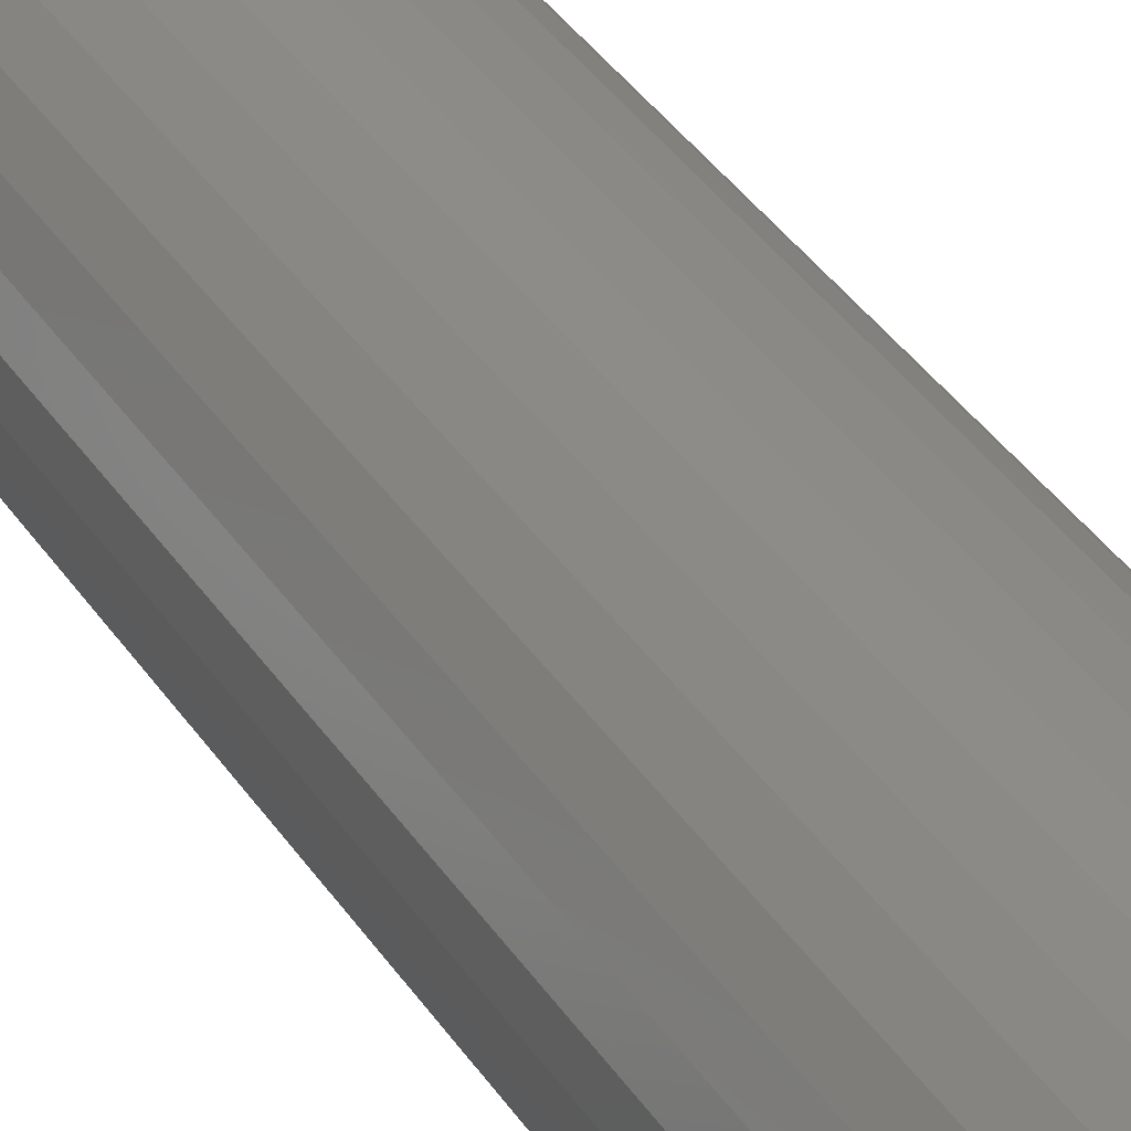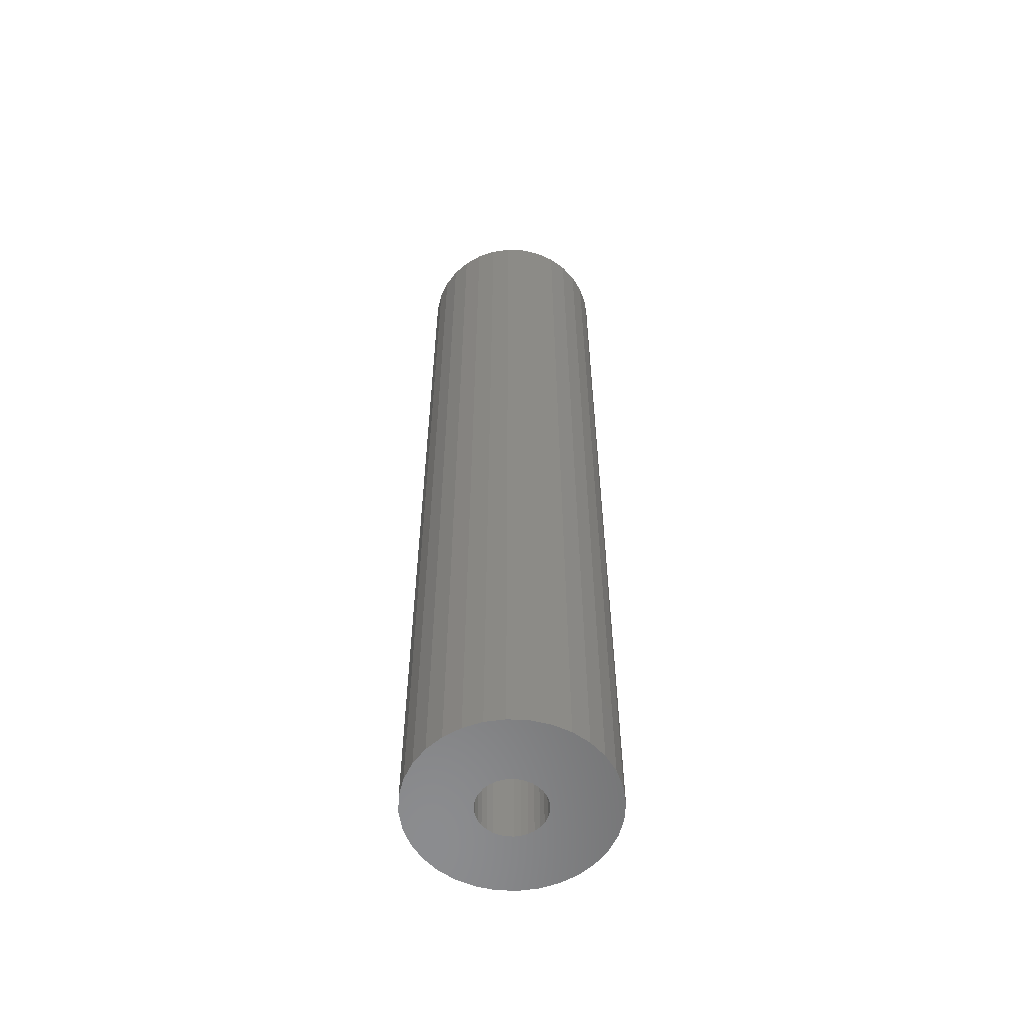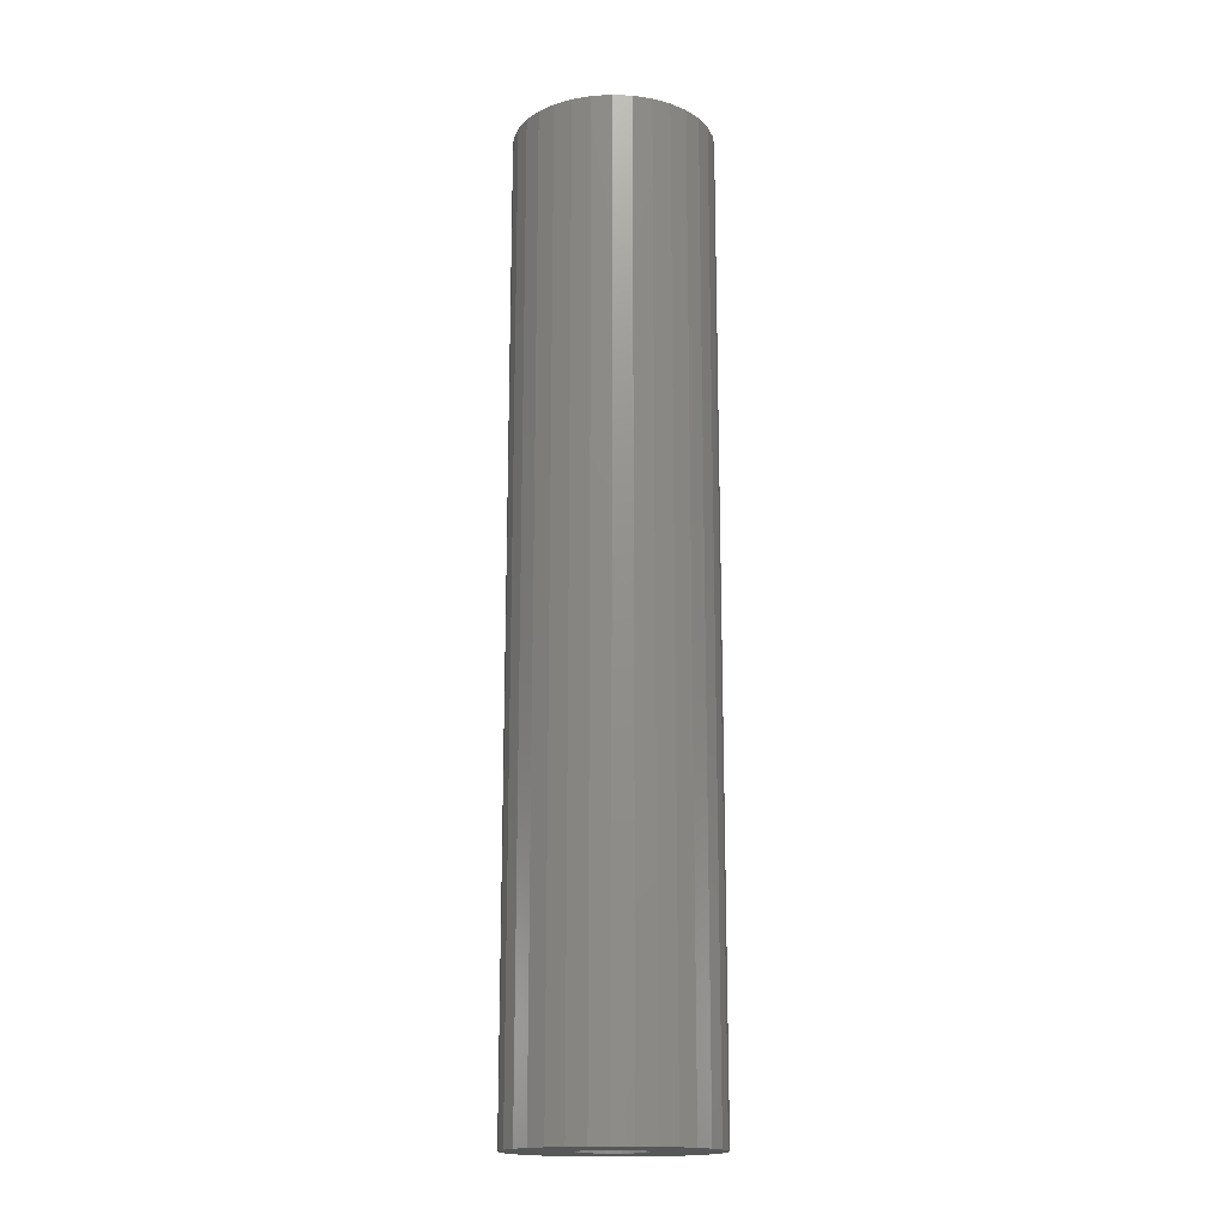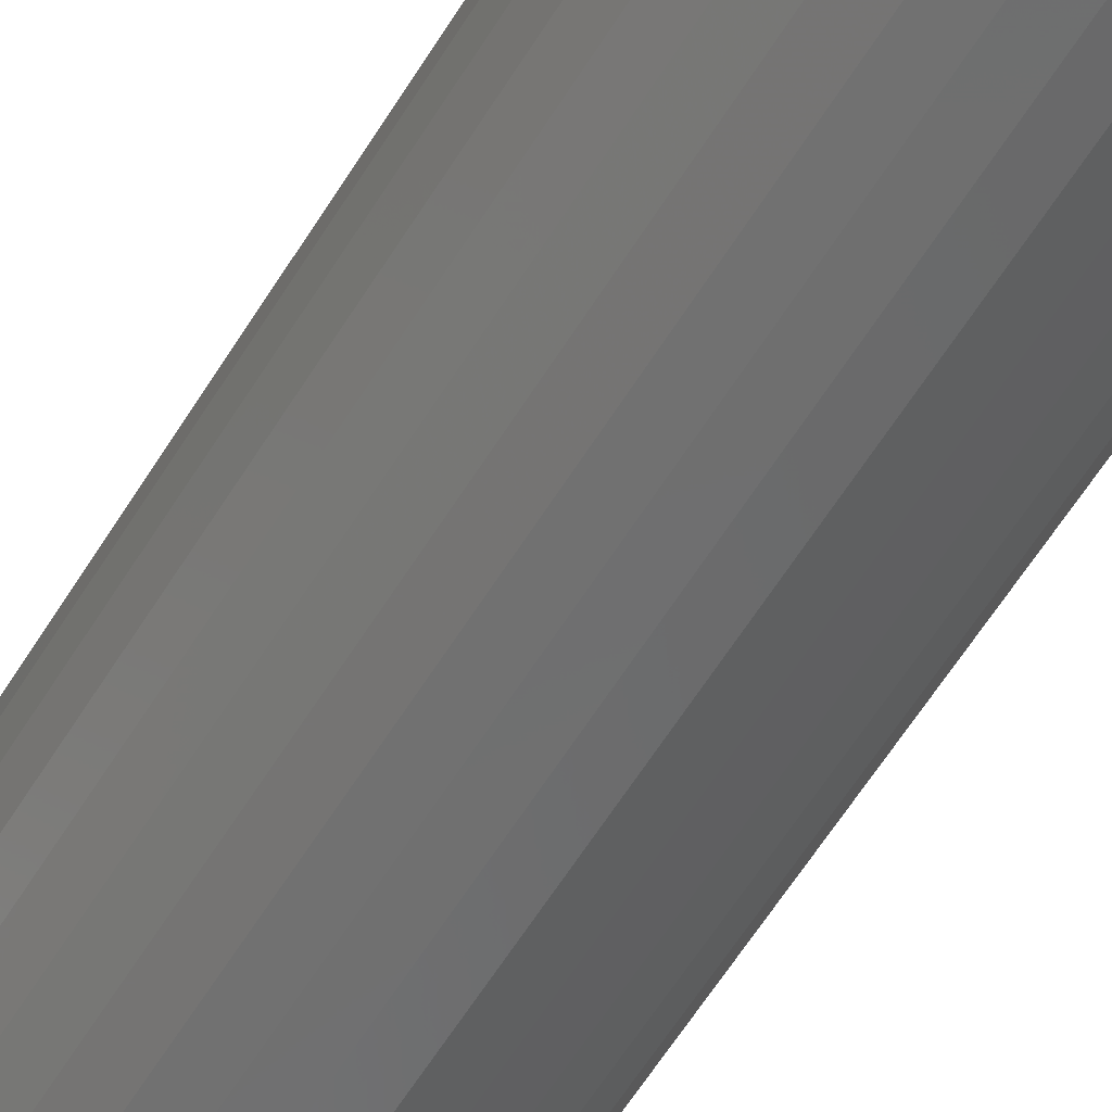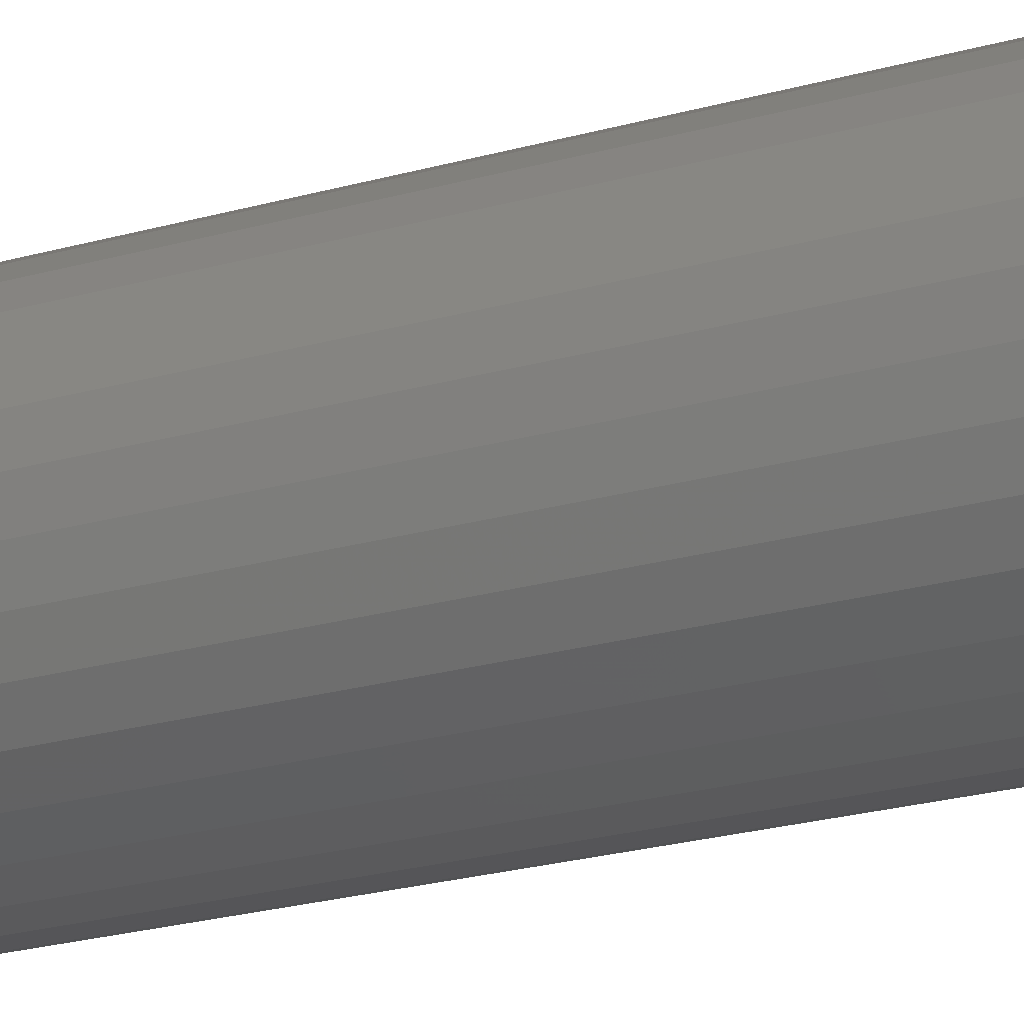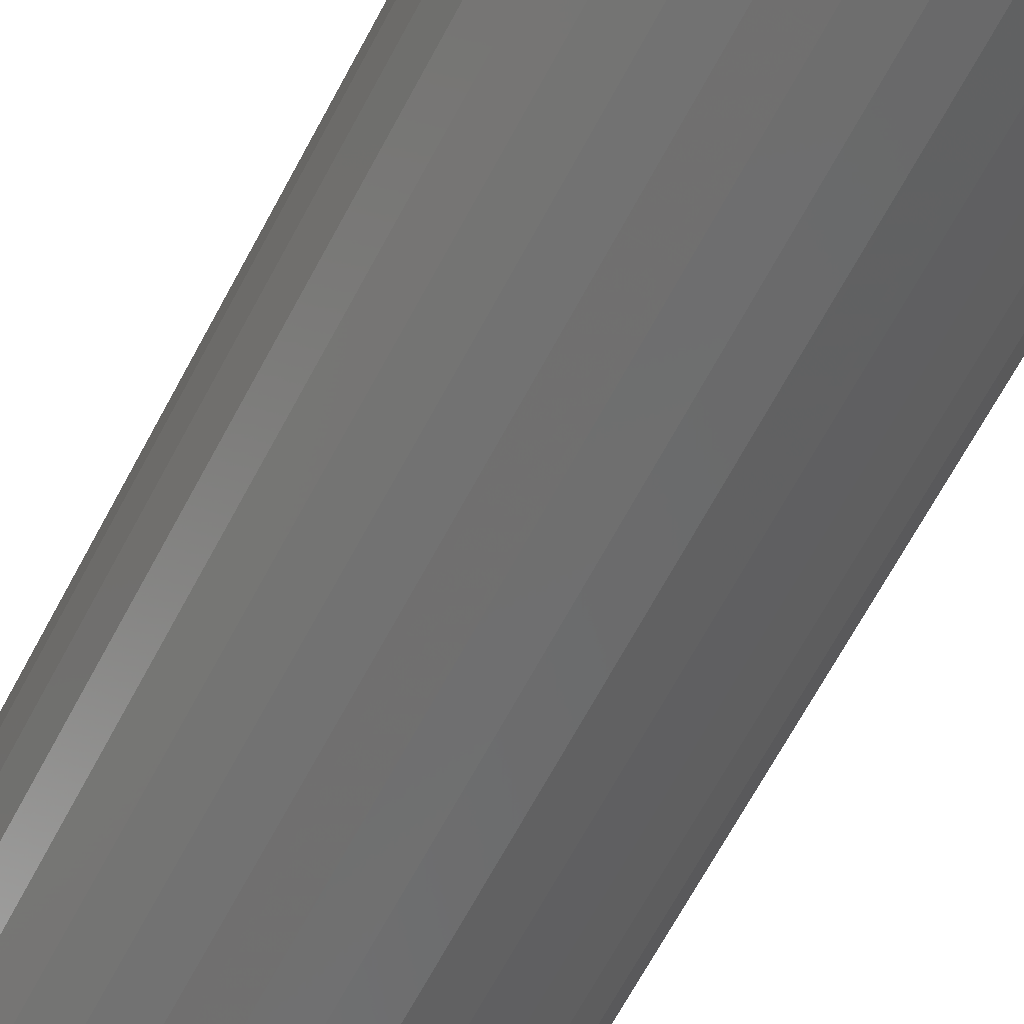
<metadata>
{"format":"stl","ext":"stl","renderer":"f3d","projection":"perspective","resolution":1024,"background":"white","views":[{"elev":35.6,"azim":-28.4,"up":"+Z"},{"elev":-57.5,"azim":81.6,"up":"+Y"},{"elev":-16.9,"azim":23.4,"up":"+Y"},{"elev":-58.4,"azim":149.0,"up":"+Z"},{"elev":-19.4,"azim":119.9,"up":"+Z"},{"elev":-58.1,"azim":153.8,"up":"+Z"}]}
</metadata>
<code>
# stl→obj: 128 verts, 252 faces
v 0.07887 -0.75 2.497e-17
v 0.02365 -0.75 -0.005407
v 0.07728 -0.75 -0.01608
v 0.02418 -0.75 -3.872e-18
v -0.02914 -0.75 -0.01061
v -0.03072 -0.75 -0.005407
v -0.08435 -0.75 -0.01608
v -0.02658 -0.75 -0.0154
v -0.02313 -0.75 -0.0196
v 0.02207 -0.75 -0.01061
v 0.01951 -0.75 -0.0154
v 0.01606 -0.75 -0.0196
v -0.08594 -0.75 1.296e-17
v -0.03125 -0.75 2.915e-18
v -0.03072 -0.75 0.005407
v -0.07967 -0.75 0.03153
v -0.08435 -0.75 0.01608
v -0.02313 -0.75 0.0196
v -0.01893 -0.75 0.02304
v -0.01414 -0.75 0.0256
v -0.008943 -0.75 0.02718
v -0.003536 -0.75 0.02771
v 0.07259 -0.75 0.03153
v 0.06498 -0.75 0.04578
v 0.05473 -0.75 0.05827
v 0.04224 -0.75 0.06851
v 0.028 -0.75 0.07613
v 0.01254 -0.75 0.08082
v -0.003536 -0.75 0.0824
v -0.01961 -0.75 0.08082
v -0.03507 -0.75 0.07613
v -0.04932 -0.75 0.06851
v -0.0618 -0.75 0.05827
v -0.07205 -0.75 0.04578
v -0.02914 -0.75 0.01061
v -0.02658 -0.75 0.0154
v -0.003536 -0.75 -0.02771
v -0.07967 -0.75 -0.03153
v -0.07205 -0.75 -0.04578
v -0.0618 -0.75 -0.05827
v -0.04932 -0.75 -0.06851
v -0.03507 -0.75 -0.07613
v -0.01961 -0.75 -0.08082
v -0.003536 -0.75 -0.0824
v 0.01254 -0.75 -0.08082
v 0.028 -0.75 -0.07613
v 0.04224 -0.75 -0.06851
v 0.05473 -0.75 -0.05827
v 0.06498 -0.75 -0.04578
v 0.07259 -0.75 -0.03153
v -0.008943 -0.75 -0.02718
v -0.01414 -0.75 -0.0256
v -0.01893 -0.75 -0.02304
v 0.001871 -0.75 0.02718
v 0.007069 -0.75 0.0256
v 0.01186 -0.75 0.02304
v 0.01606 -0.75 0.0196
v 0.01951 -0.75 0.0154
v 0.07728 -0.75 0.01608
v 0.02207 -0.75 0.01061
v 0.02365 -0.75 0.005407
v 0.01186 -0.75 -0.02304
v 0.007069 -0.75 -0.0256
v 0.001871 -0.75 -0.02718
v -0.003536 -0.007812 -0.02771
v 0.001871 -0.007812 -0.02718
v 0.007069 -0.007812 -0.0256
v 0.01186 -0.007812 -0.02304
v 0.01606 -0.007812 -0.0196
v 0.01951 -0.007812 -0.0154
v 0.02207 -0.007812 -0.01061
v 0.02365 -0.007812 -0.005407
v 0.02418 -0.007812 -1.066e-17
v -0.008943 -0.007812 -0.02718
v -0.01414 -0.007812 -0.0256
v -0.01893 -0.007812 -0.02304
v -0.02313 -0.007812 -0.0196
v -0.02658 -0.007812 -0.0154
v -0.02914 -0.007812 -0.01061
v -0.03072 -0.007812 -0.005407
v -0.03125 -0.007812 2.915e-18
v -0.003536 -0.007812 0.02771
v -0.008943 -0.007812 0.02718
v -0.01414 -0.007812 0.0256
v -0.01893 -0.007812 0.02304
v -0.02313 -0.007812 0.0196
v -0.02658 -0.007812 0.0154
v -0.02914 -0.007812 0.01061
v -0.03072 -0.007812 0.005407
v 0.001871 -0.007812 0.02718
v 0.007069 -0.007812 0.0256
v 0.01186 -0.007812 0.02304
v 0.01606 -0.007812 0.0196
v 0.01951 -0.007812 0.0154
v 0.02207 -0.007812 0.01061
v 0.02365 -0.007812 0.005407
v 0.07887 0.04688 -2.74e-17
v 0.07728 0.04688 -0.01608
v 0.07259 0.04688 -0.03153
v 0.06498 0.04688 -0.04578
v 0.05473 0.04688 -0.05827
v 0.04224 0.04688 -0.06851
v 0.028 0.04688 -0.07613
v 0.01254 0.04688 -0.08082
v -0.003536 0.04688 -0.0824
v -0.01961 0.04688 -0.08082
v -0.03507 0.04688 -0.07613
v -0.04932 0.04688 -0.06851
v -0.0618 0.04688 -0.05827
v -0.07205 0.04688 -0.04578
v -0.07967 0.04688 -0.03153
v -0.08435 0.04688 -0.01608
v -0.08594 0.04688 1.296e-17
v -0.08435 0.04688 0.01608
v -0.07967 0.04688 0.03153
v -0.07205 0.04688 0.04578
v -0.0618 0.04688 0.05827
v -0.04932 0.04688 0.06851
v -0.03507 0.04688 0.07613
v -0.01961 0.04688 0.08082
v -0.003536 0.04688 0.0824
v 0.01254 0.04688 0.08082
v 0.028 0.04688 0.07613
v 0.04224 0.04688 0.06851
v 0.05473 0.04688 0.05827
v 0.06498 0.04688 0.04578
v 0.07259 0.04688 0.03153
v 0.07728 0.04688 0.01608
f 1 2 3
f 1 4 2
f 5 6 7
f 5 7 8
f 9 8 7
f 3 2 10
f 3 10 11
f 3 11 12
f 13 7 6
f 13 6 14
f 13 14 15
f 16 17 18
f 16 18 19
f 16 19 20
f 16 20 21
f 16 21 22
f 22 23 24
f 22 24 25
f 22 25 26
f 22 26 27
f 22 27 28
f 22 28 29
f 22 29 30
f 22 30 31
f 22 31 32
f 22 32 33
f 22 33 34
f 22 34 16
f 17 13 15
f 17 15 35
f 17 35 36
f 17 36 18
f 37 38 39
f 37 39 40
f 37 40 41
f 37 41 42
f 37 42 43
f 37 43 44
f 37 44 45
f 37 45 46
f 37 46 47
f 37 47 48
f 37 48 49
f 37 49 50
f 38 37 51
f 38 51 52
f 38 52 53
f 38 53 9
f 38 9 7
f 23 22 54
f 23 54 55
f 23 55 56
f 23 56 57
f 23 57 58
f 23 58 59
f 59 58 60
f 59 60 61
f 59 61 4
f 59 4 1
f 50 3 12
f 50 12 62
f 50 62 63
f 50 63 64
f 50 64 37
f 65 64 66
f 66 64 63
f 66 63 67
f 67 63 62
f 67 62 68
f 68 62 12
f 68 12 69
f 69 12 11
f 69 11 70
f 70 11 10
f 70 10 71
f 71 10 2
f 71 2 72
f 72 2 4
f 72 4 73
f 64 65 37
f 37 65 74
f 37 74 51
f 51 74 75
f 51 75 52
f 52 75 76
f 52 76 53
f 53 76 77
f 53 77 9
f 9 77 78
f 9 78 8
f 8 78 79
f 8 79 5
f 5 79 80
f 5 80 6
f 6 80 81
f 6 81 14
f 82 21 83
f 83 21 20
f 83 20 84
f 84 20 19
f 84 19 85
f 85 19 18
f 85 18 86
f 86 18 36
f 86 36 87
f 87 36 35
f 87 35 88
f 88 35 15
f 88 15 89
f 89 15 14
f 89 14 81
f 21 82 22
f 22 82 90
f 22 90 54
f 54 90 91
f 54 91 55
f 55 91 92
f 55 92 56
f 56 92 93
f 56 93 57
f 57 93 94
f 57 94 58
f 58 94 95
f 58 95 60
f 60 95 96
f 60 96 61
f 61 96 73
f 61 73 4
f 97 1 98
f 98 1 3
f 98 3 99
f 99 3 50
f 99 50 100
f 100 50 49
f 100 49 101
f 101 49 48
f 101 48 102
f 102 48 47
f 102 47 103
f 103 47 46
f 103 46 104
f 104 46 45
f 104 45 105
f 105 45 44
f 105 44 106
f 106 44 43
f 106 43 107
f 107 43 42
f 107 42 108
f 108 42 41
f 108 41 109
f 109 41 40
f 109 40 110
f 110 40 39
f 110 39 111
f 111 39 38
f 111 38 112
f 112 38 7
f 112 7 113
f 113 7 13
f 113 13 114
f 114 13 17
f 114 17 115
f 115 17 16
f 115 16 116
f 116 16 34
f 116 34 117
f 117 34 33
f 117 33 118
f 118 33 32
f 118 32 119
f 119 32 31
f 119 31 120
f 120 31 30
f 120 30 121
f 121 30 29
f 121 29 122
f 122 29 28
f 122 28 123
f 123 28 27
f 123 27 124
f 124 27 26
f 124 26 125
f 125 26 25
f 125 25 126
f 126 25 24
f 126 24 127
f 127 24 23
f 127 23 128
f 128 23 59
f 128 59 97
f 97 59 1
f 121 122 120
f 119 120 122
f 123 119 122
f 118 119 123
f 124 118 123
f 117 118 124
f 125 117 124
f 102 108 101
f 107 108 102
f 103 107 102
f 106 107 103
f 104 106 103
f 105 106 104
f 108 109 101
f 101 109 110
f 101 110 100
f 100 110 111
f 100 111 99
f 99 111 112
f 99 112 98
f 98 112 113
f 98 113 97
f 97 113 114
f 97 114 128
f 128 114 115
f 128 115 127
f 127 115 116
f 127 116 126
f 126 116 117
f 126 117 125
f 82 83 84
f 90 82 84
f 90 84 91
f 91 84 85
f 91 85 92
f 92 85 86
f 92 86 93
f 93 86 87
f 93 87 94
f 94 87 88
f 94 88 95
f 95 88 89
f 95 89 96
f 72 79 71
f 71 79 78
f 71 78 70
f 70 78 77
f 70 77 69
f 69 77 76
f 69 76 68
f 68 76 75
f 68 75 67
f 67 75 74
f 67 74 65
f 67 65 66
f 96 89 73
f 73 89 81
f 73 81 72
f 72 81 80
f 72 80 79

</code>
